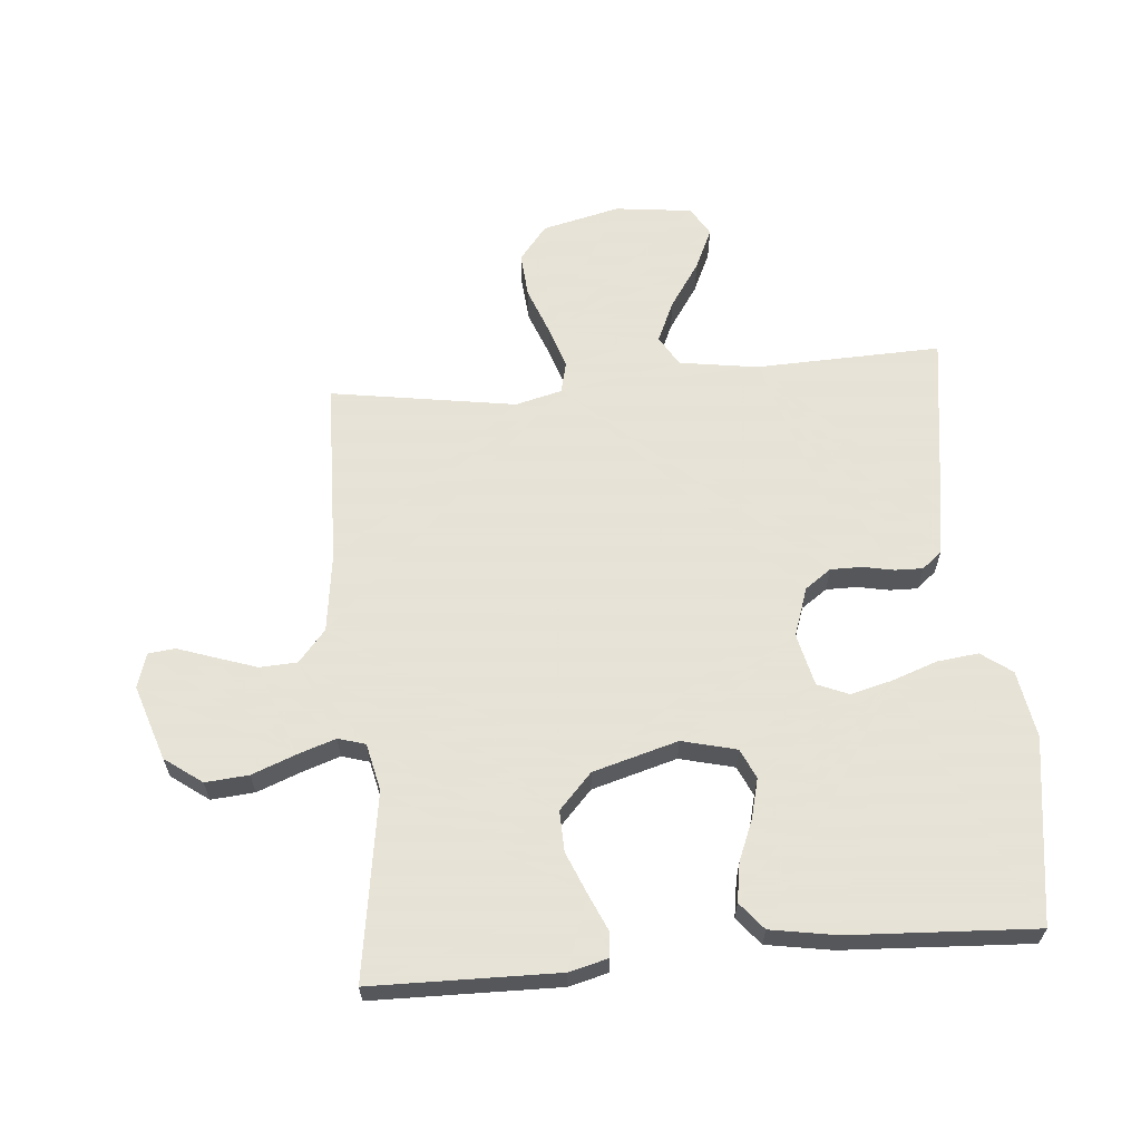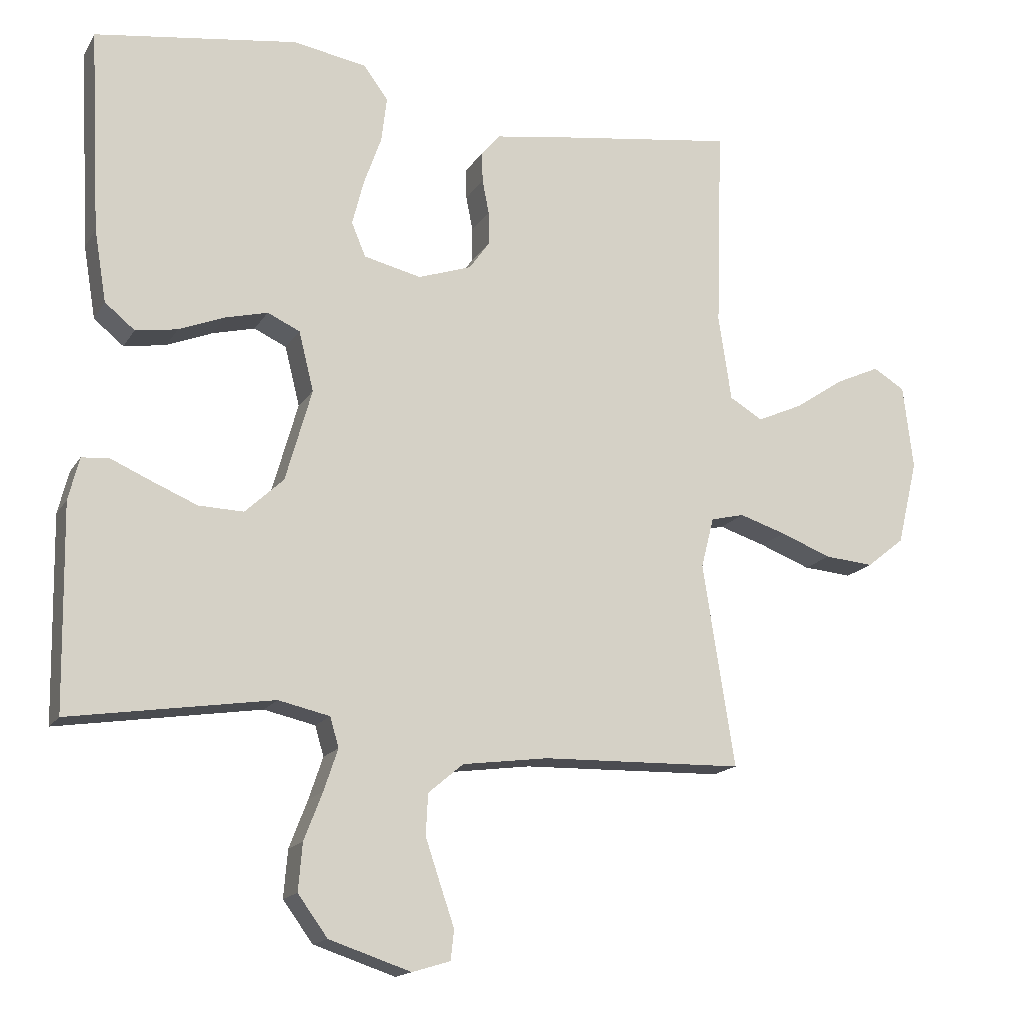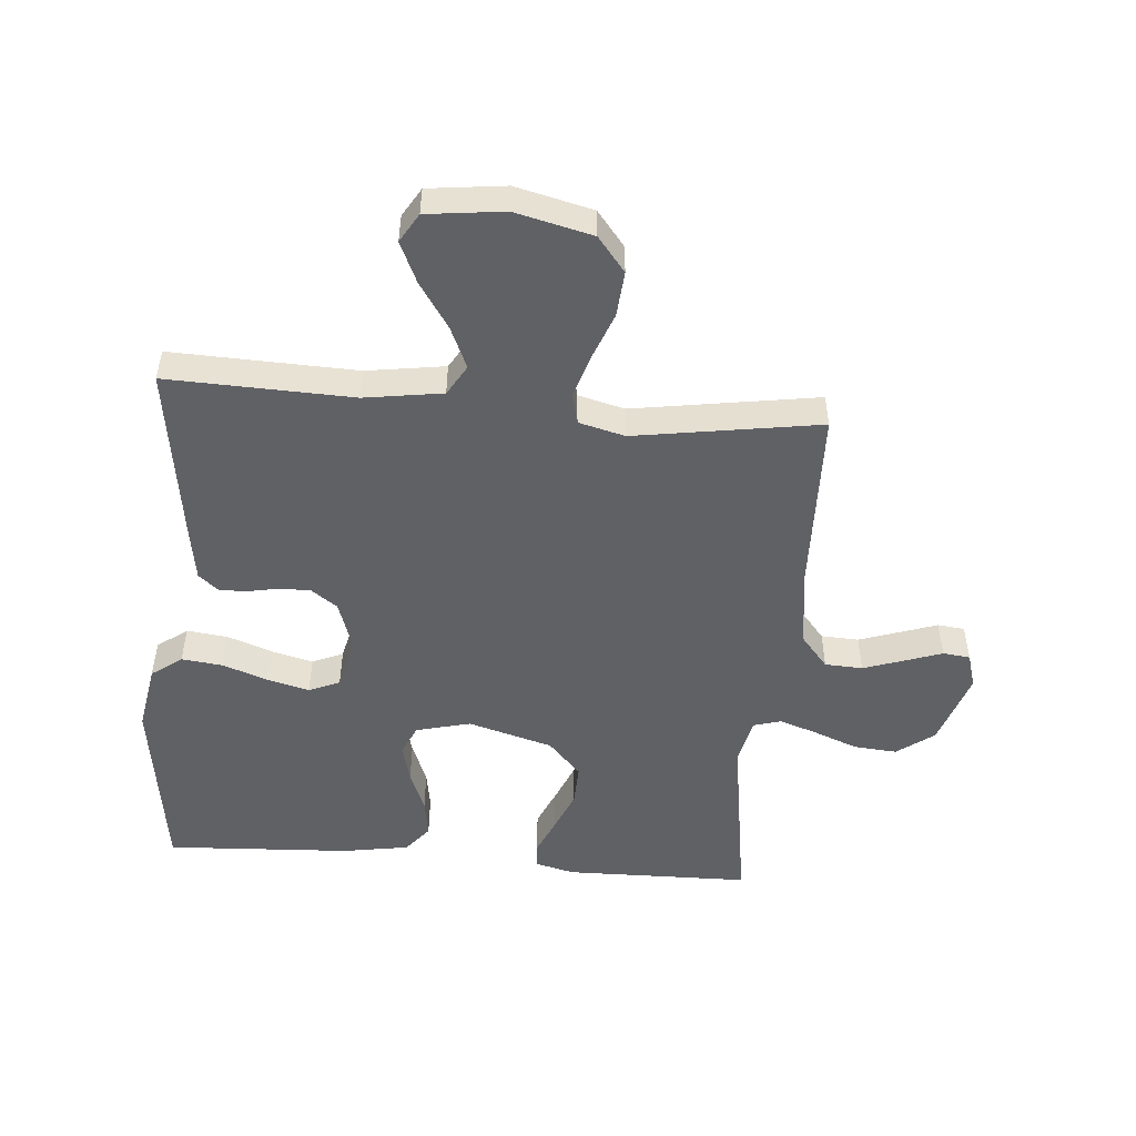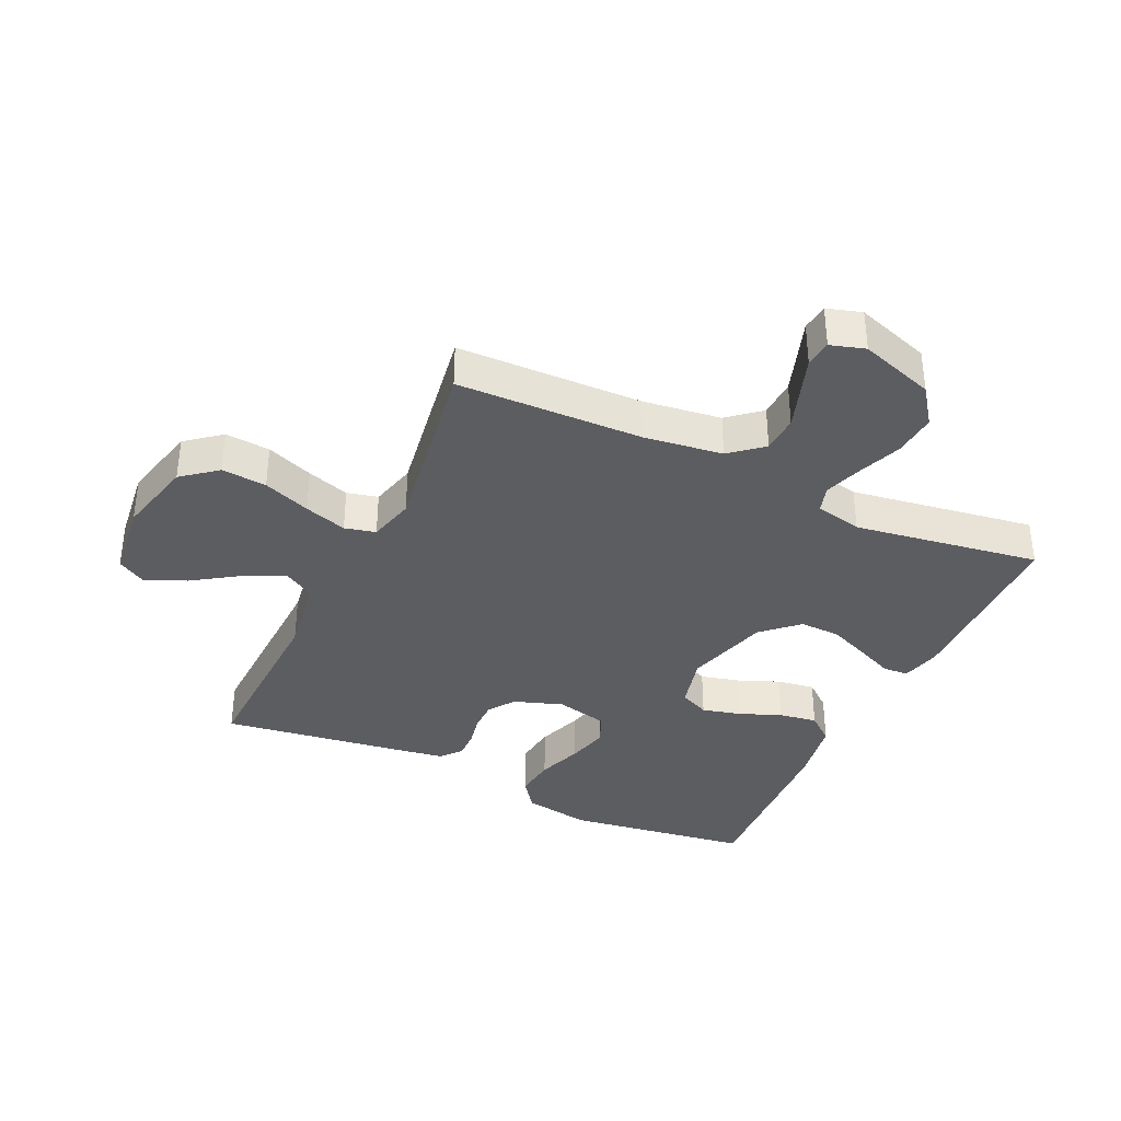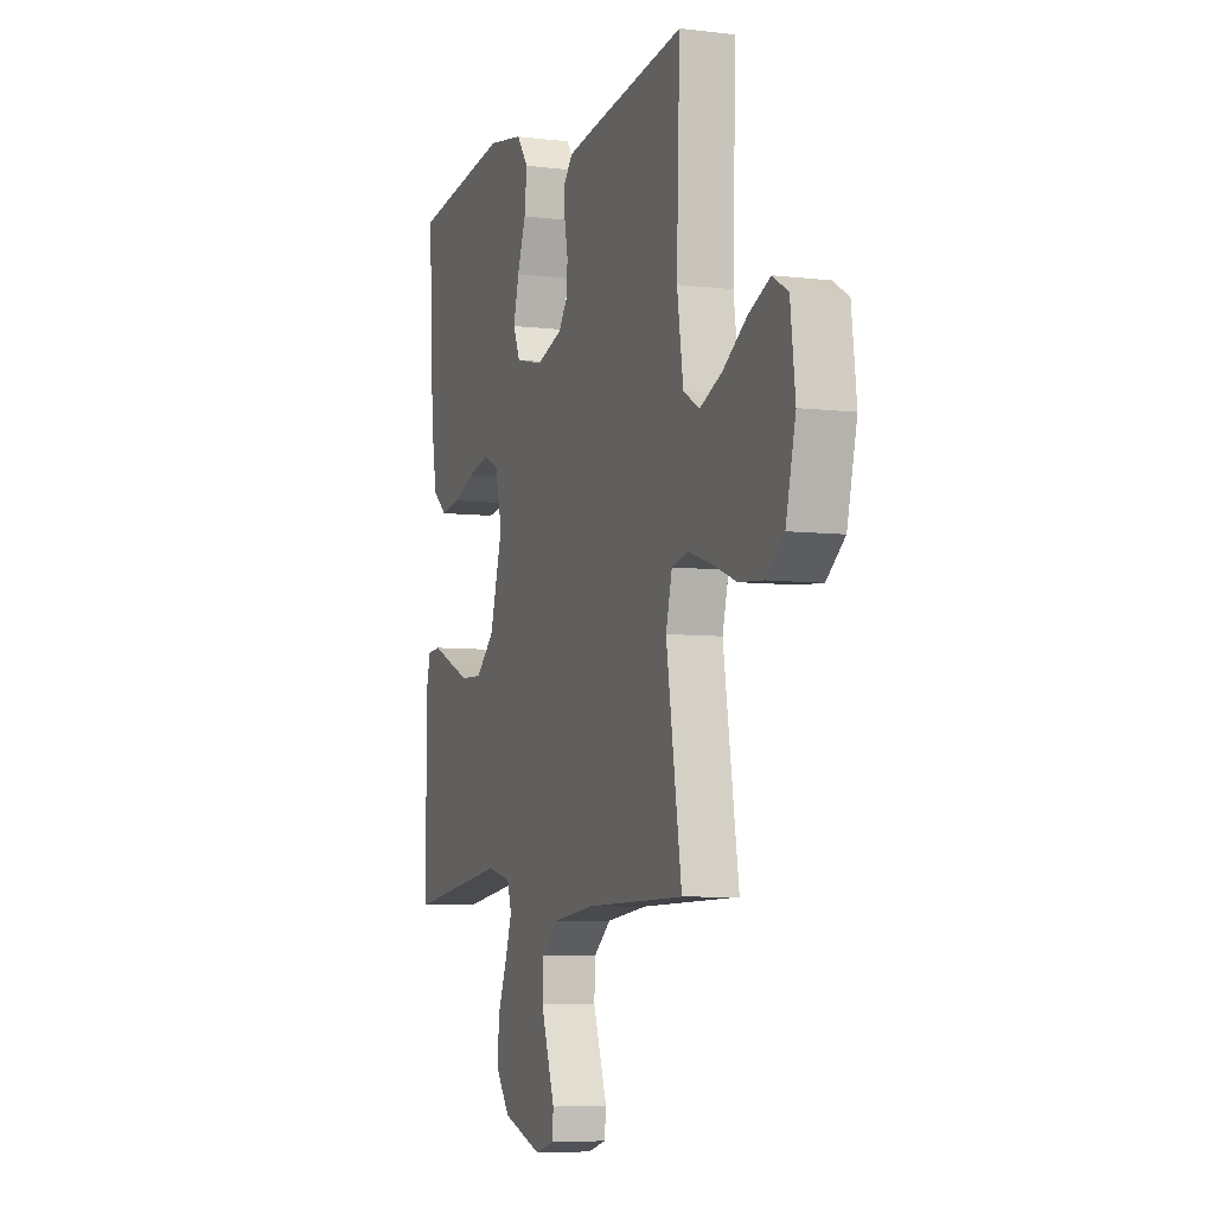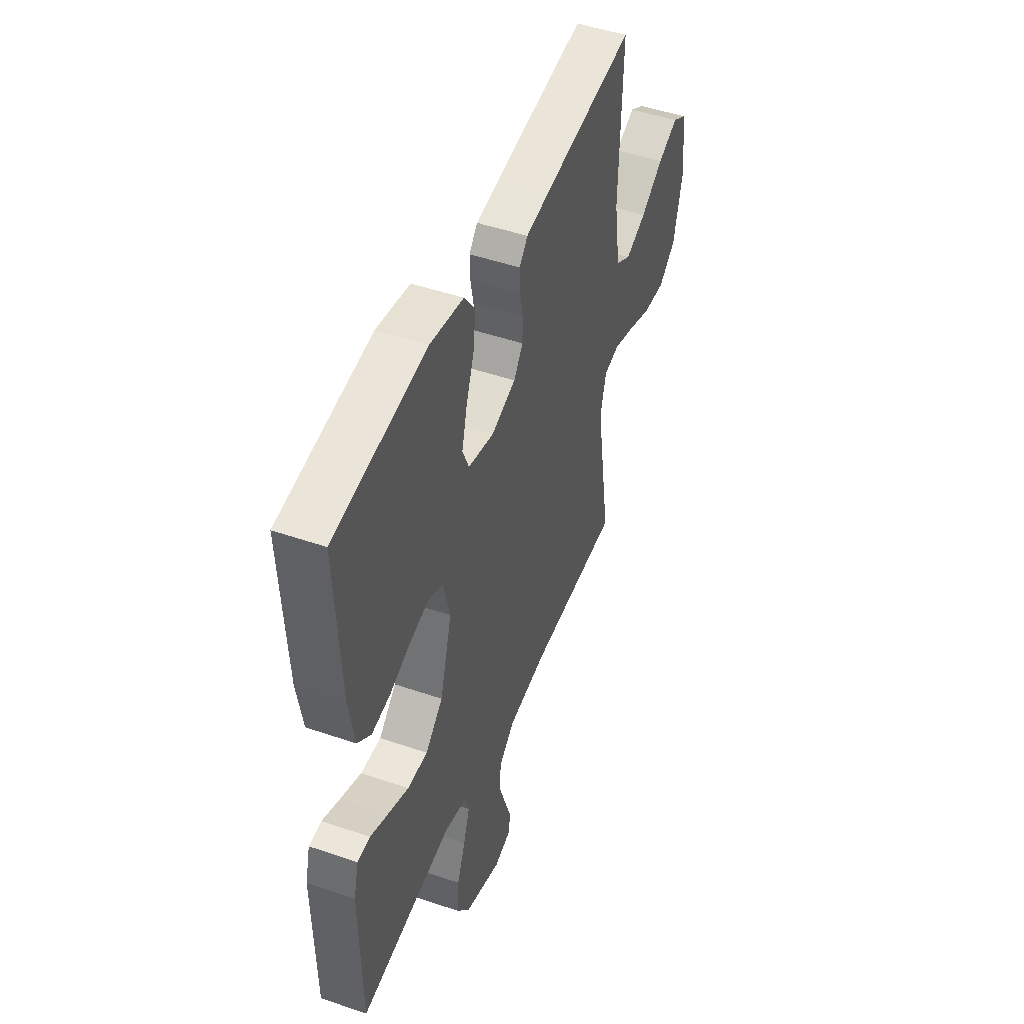
<metadata>
{"format":"obj","ext":"obj","renderer":"f3d","projection":"perspective","resolution":1024,"background":"white","views":[{"elev":62.8,"azim":-95.0,"up":"+Y"},{"elev":-16.1,"azim":-21.5,"up":"+Z"},{"elev":-50.3,"azim":85.2,"up":"+Y"},{"elev":-36.6,"azim":154.9,"up":"+Y"},{"elev":-6.3,"azim":69.9,"up":"+Z"},{"elev":47.9,"azim":-68.8,"up":"+Z"}]}
</metadata>
<code>
v -0.5 0.07 0.5
v -0.2 0.07 0.543
v -0.091 0.07 0.524
v -0.055 0.07 0.475
v -0.063 0.07 0.408
v -0.089 0.07 0.335
v -0.106 0.07 0.268
v -0.085 0.07 0.218
v 0 0.07 0.198
v 0.079 0.07 0.225
v 0.109 0.07 0.267
v 0.109 0.07 0.317
v 0.099 0.07 0.368
v 0.098 0.07 0.413
v 0.125 0.07 0.445
v 0.2 0.07 0.457
v 0.5 0.07 0.5
v 0.49 0.07 0.2
v 0.509 0.07 0.073
v 0.558 0.07 0.044
v 0.625 0.07 0.074
v 0.698 0.07 0.123
v 0.764 0.07 0.153
v 0.811 0.07 0.125
v 0.826 0.07 0
v 0.796 0.07 -0.125
v 0.74 0.07 -0.17
v 0.667 0.07 -0.164
v 0.591 0.07 -0.135
v 0.522 0.07 -0.113
v 0.472 0.07 -0.125
v 0.453 0.07 -0.2
v 0.5 0.07 -0.5
v 0.2 0.07 -0.508
v 0.073 0.07 -0.525
v 0.021 0.07 -0.569
v 0.018 0.07 -0.63
v 0.04 0.07 -0.695
v 0.061 0.07 -0.756
v 0.056 0.07 -0.8
v 0 0.07 -0.817
v -0.121 0.07 -0.777
v -0.165 0.07 -0.717
v -0.159 0.07 -0.647
v -0.132 0.07 -0.577
v -0.111 0.07 -0.515
v -0.124 0.07 -0.471
v -0.2 0.07 -0.454
v -0.5 0.07 -0.5
v -0.505 0.07 -0.2
v -0.489 0.07 -0.137
v -0.448 0.07 -0.134
v -0.389 0.07 -0.16
v -0.322 0.07 -0.188
v -0.256 0.07 -0.19
v -0.199 0.07 -0.137
v -0.16 0.07 0
v -0.182 0.07 0.088
v -0.23 0.07 0.11
v -0.293 0.07 0.094
v -0.36 0.07 0.067
v -0.422 0.07 0.057
v -0.466 0.07 0.093
v -0.484 0.07 0.2
v -0.5 0 0.5
v -0.2 0 0.543
v -0.091 0 0.524
v -0.055 0 0.475
v -0.063 0 0.408
v -0.089 0 0.335
v -0.106 0 0.268
v -0.085 0 0.218
v 0 0 0.198
v 0.079 0 0.225
v 0.109 0 0.267
v 0.109 0 0.317
v 0.099 0 0.368
v 0.098 0 0.413
v 0.125 0 0.445
v 0.2 0 0.457
v 0.5 0 0.5
v 0.49 0 0.2
v 0.509 0 0.073
v 0.558 0 0.044
v 0.625 0 0.074
v 0.698 0 0.123
v 0.764 0 0.153
v 0.811 0 0.125
v 0.826 0 0
v 0.796 0 -0.125
v 0.74 0 -0.17
v 0.667 0 -0.164
v 0.591 0 -0.135
v 0.522 0 -0.113
v 0.472 0 -0.125
v 0.453 0 -0.2
v 0.5 0 -0.5
v 0.2 0 -0.508
v 0.073 0 -0.525
v 0.021 0 -0.569
v 0.018 0 -0.63
v 0.04 0 -0.695
v 0.061 0 -0.756
v 0.056 0 -0.8
v 0 0 -0.817
v -0.121 0 -0.777
v -0.165 0 -0.717
v -0.159 0 -0.647
v -0.132 0 -0.577
v -0.111 0 -0.515
v -0.124 0 -0.471
v -0.2 0 -0.454
v -0.5 0 -0.5
v -0.505 0 -0.2
v -0.489 0 -0.137
v -0.448 0 -0.134
v -0.389 0 -0.16
v -0.322 0 -0.188
v -0.256 0 -0.19
v -0.199 0 -0.137
v -0.16 0 0
v -0.182 0 0.088
v -0.23 0 0.11
v -0.293 0 0.094
v -0.36 0 0.067
v -0.422 0 0.057
v -0.466 0 0.093
v -0.484 0 0.2
f 4 5 6
f 3 4 6
f 2 3 6
f 1 2 6
f 64 1 6
f 63 64 6
f 62 63 6
f 61 62 6
f 60 61 6
f 59 60 6 7
f 58 59 7 8
f 57 58 8 9
f 56 57 9 10
f 51 52 53
f 50 51 53
f 49 50 53
f 48 49 53
f 47 48 53 54
f 43 44 45
f 42 43 45
f 41 42 45
f 40 41 45
f 39 40 45
f 38 39 45
f 37 38 45 46
f 36 37 46 47
f 32 33 34
f 31 32 34 35
f 27 28 29
f 26 27 29
f 25 26 29
f 24 25 29
f 23 24 29
f 22 23 29
f 21 22 29
f 20 21 29 30
f 19 20 30 31
f 16 17 18
f 15 16 18
f 14 15 18
f 13 14 18
f 12 13 18
f 18 19 31
f 12 18 31
f 11 12 31
f 47 54 55
f 36 47 55
f 35 36 55
f 35 55 56
f 10 11 31 35
f 10 35 56
f 70 69 68
f 70 68 67
f 70 67 66
f 70 66 65
f 70 65 128
f 70 128 127
f 70 127 126
f 70 126 125
f 70 125 124
f 71 70 124 123
f 72 71 123 122
f 73 72 122 121
f 74 73 121 120
f 117 116 115
f 117 115 114
f 117 114 113
f 117 113 112
f 118 117 112 111
f 109 108 107
f 109 107 106
f 109 106 105
f 109 105 104
f 109 104 103
f 109 103 102
f 110 109 102 101
f 111 110 101 100
f 98 97 96
f 99 98 96 95
f 93 92 91
f 93 91 90
f 93 90 89
f 93 89 88
f 93 88 87
f 93 87 86
f 93 86 85
f 94 93 85 84
f 95 94 84 83
f 82 81 80
f 82 80 79
f 82 79 78
f 82 78 77
f 82 77 76
f 95 83 82
f 95 82 76
f 95 76 75
f 119 118 111
f 119 111 100
f 119 100 99
f 120 119 99
f 99 95 75 74
f 120 99 74
f 1 65 66 2
f 2 66 67 3
f 3 67 68 4
f 4 68 69 5
f 5 69 70 6
f 6 70 71 7
f 7 71 72 8
f 8 72 73 9
f 9 73 74 10
f 10 74 75 11
f 11 75 76 12
f 12 76 77 13
f 13 77 78 14
f 14 78 79 15
f 15 79 80 16
f 16 80 81 17
f 17 81 82 18
f 18 82 83 19
f 19 83 84 20
f 20 84 85 21
f 21 85 86 22
f 22 86 87 23
f 23 87 88 24
f 24 88 89 25
f 25 89 90 26
f 26 90 91 27
f 27 91 92 28
f 28 92 93 29
f 29 93 94 30
f 30 94 95 31
f 31 95 96 32
f 32 96 97 33
f 33 97 98 34
f 34 98 99 35
f 35 99 100 36
f 36 100 101 37
f 37 101 102 38
f 38 102 103 39
f 39 103 104 40
f 40 104 105 41
f 41 105 106 42
f 42 106 107 43
f 43 107 108 44
f 44 108 109 45
f 45 109 110 46
f 46 110 111 47
f 47 111 112 48
f 48 112 113 49
f 49 113 114 50
f 50 114 115 51
f 51 115 116 52
f 52 116 117 53
f 53 117 118 54
f 54 118 119 55
f 55 119 120 56
f 56 120 121 57
f 57 121 122 58
f 58 122 123 59
f 59 123 124 60
f 60 124 125 61
f 61 125 126 62
f 62 126 127 63
f 63 127 128 64
f 64 128 65 1

</code>
